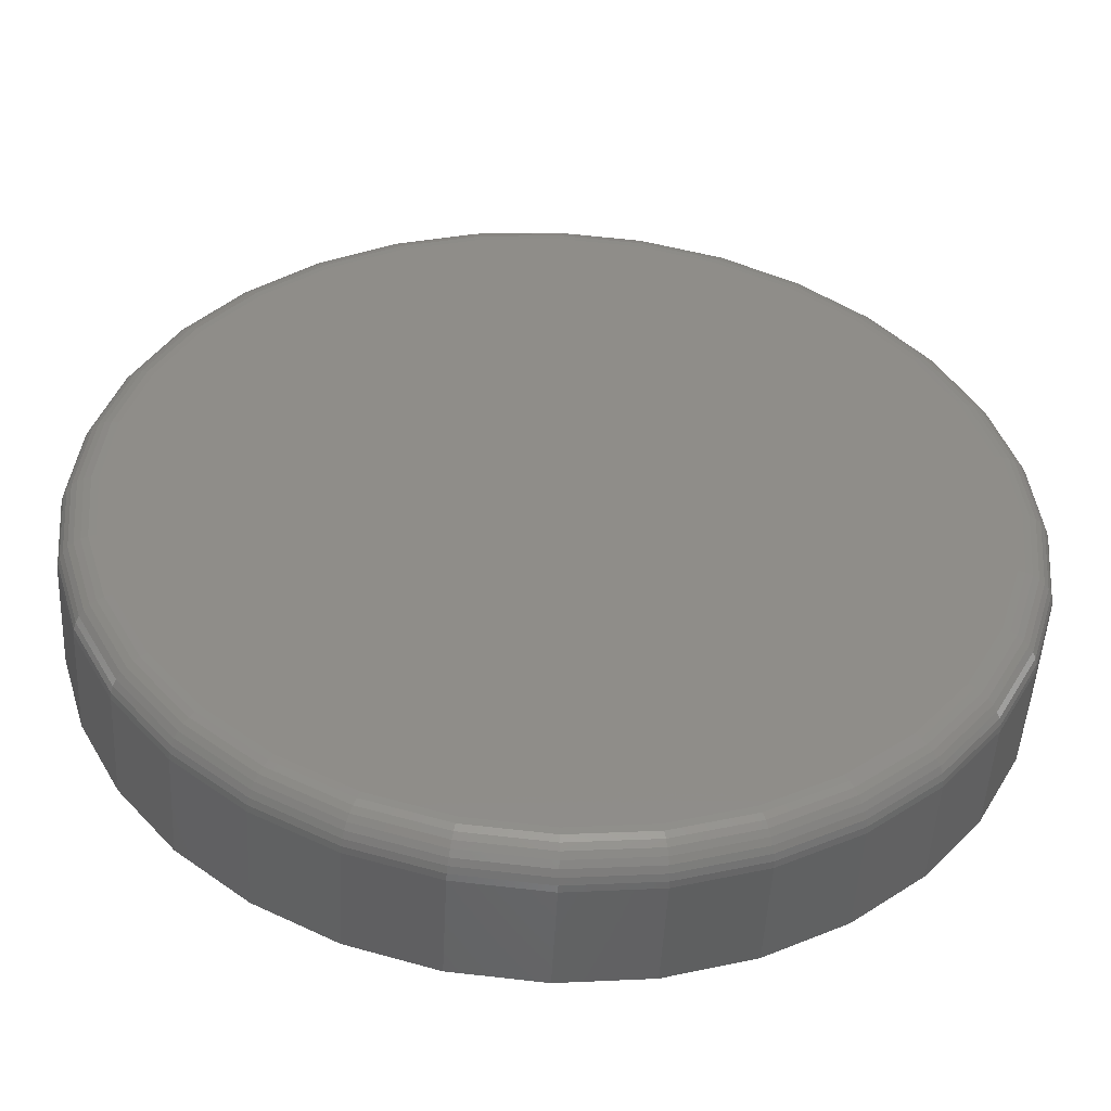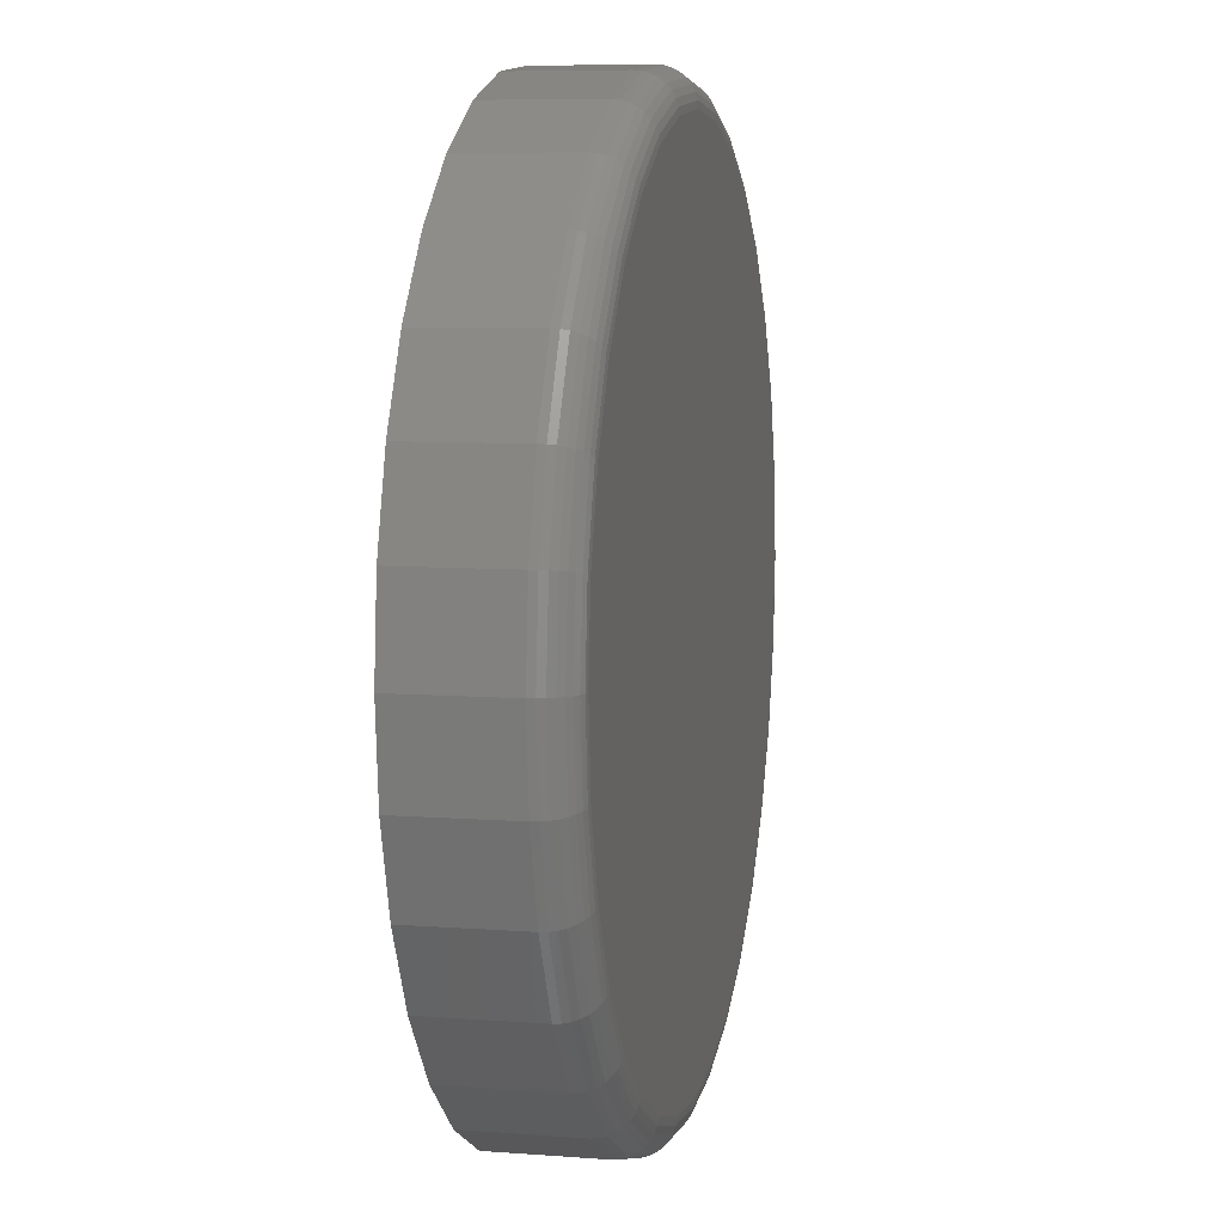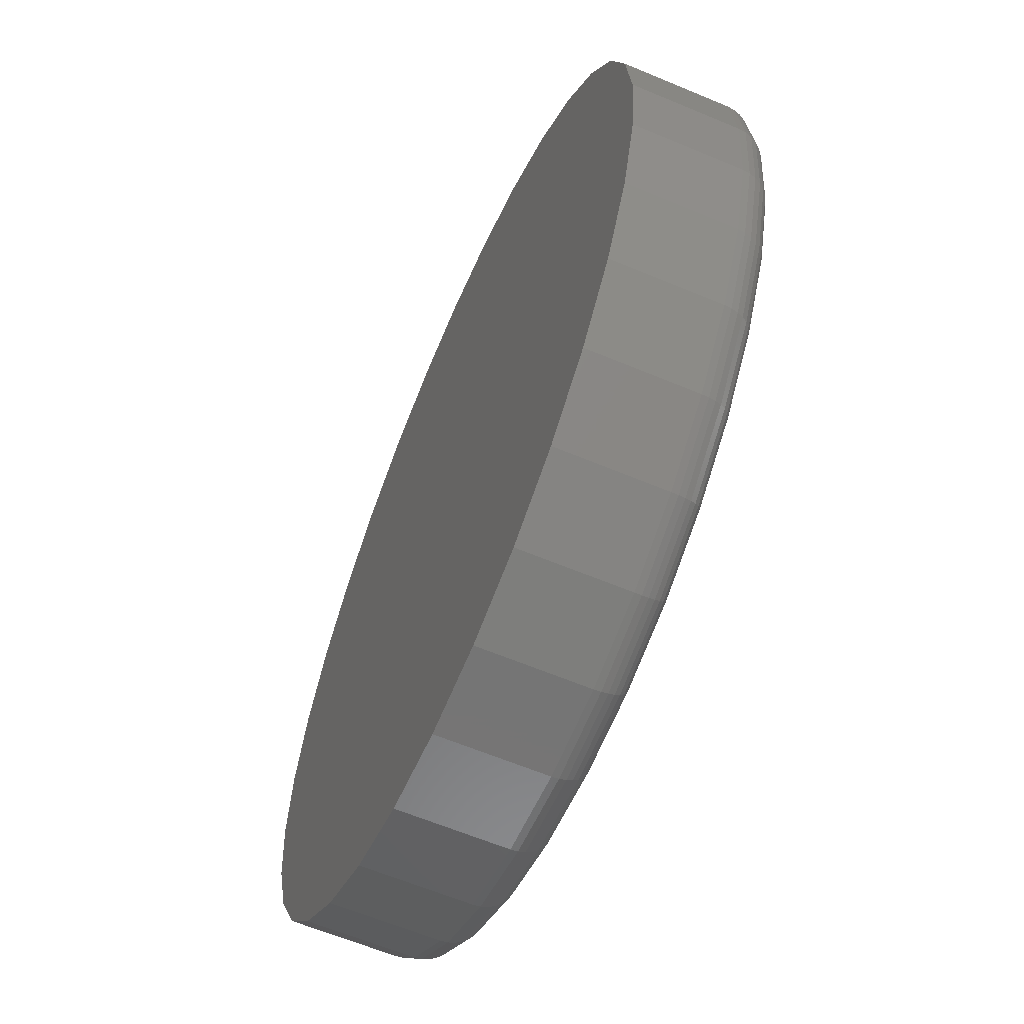
<metadata>
{"format":"stl","ext":"stl","renderer":"f3d","projection":"perspective","resolution":1024,"background":"white","views":[{"elev":-49.6,"azim":-2.9,"up":"+Y"},{"elev":7.6,"azim":-77.9,"up":"+Y"},{"elev":-62.2,"azim":-113.1,"up":"+Y"}]}
</metadata>
<code>
# stl→obj: 320 verts, 636 faces
v 0.3979 -0.06842 0.0625
v 0.468 -0.06842 0.0625
v 0.433 -0.06497 0.0625
v 0.3642 -0.07865 0.0625
v 0.5017 -0.07865 0.0625
v 0.5017 -0.4107 0.0625
v 0.3979 -0.4209 0.0625
v 0.468 -0.4209 0.0625
v 0.433 -0.4243 0.0625
v 0.5328 -0.09525 0.0625
v 0.3331 -0.09525 0.0625
v 0.56 -0.1176 0.0625
v 0.3059 -0.1176 0.0625
v 0.5824 -0.1448 0.0625
v 0.2836 -0.1448 0.0625
v 0.599 -0.1759 0.0625
v 0.267 -0.1759 0.0625
v 0.6092 -0.2096 0.0625
v 0.2567 -0.2096 0.0625
v 0.6127 -0.2447 0.0625
v 0.2533 -0.2447 0.0625
v 0.6092 -0.2797 0.0625
v 0.2567 -0.2797 0.0625
v 0.599 -0.3134 0.0625
v 0.267 -0.3134 0.0625
v 0.5824 -0.3445 0.0625
v 0.2836 -0.3445 0.0625
v 0.56 -0.3717 0.0625
v 0.3059 -0.3717 0.0625
v 0.5328 -0.3941 0.0625
v 0.3331 -0.3941 0.0625
v 0.3642 -0.4107 0.0625
v 0.6283 -0.2447 0
v 0.6283 -0.2447 0.04688
v 0.6245 -0.2828 0
v 0.6245 -0.2828 0.04688
v 0.6134 -0.3194 0
v 0.6134 -0.3194 0.04688
v 0.5954 -0.3532 0
v 0.5954 -0.3532 0.04688
v 0.5711 -0.3828 0
v 0.5711 -0.3828 0.04688
v 0.5415 -0.4071 0
v 0.5415 -0.4071 0.04688
v 0.5077 -0.4251 0
v 0.5077 -0.4251 0.04688
v 0.4711 -0.4362 0
v 0.4711 -0.4362 0.04688
v 0.433 -0.44 0
v 0.433 -0.44 0.04688
v 0.3949 -0.4362 0
v 0.3949 -0.4362 0.04688
v 0.3582 -0.4251 0
v 0.3582 -0.4251 0.04688
v 0.3245 -0.4071 0
v 0.3245 -0.4071 0.04688
v 0.2949 -0.3828 0
v 0.2949 -0.3828 0.04688
v 0.2706 -0.3532 0
v 0.2706 -0.3532 0.04688
v 0.2525 -0.3194 0
v 0.2525 -0.3194 0.04688
v 0.2414 -0.2828 0
v 0.2414 -0.2828 0.04688
v 0.2377 -0.2447 0
v 0.2377 -0.2447 0.04688
v 0.2414 -0.2066 0
v 0.2414 -0.2066 0.04688
v 0.2525 -0.1699 0
v 0.2525 -0.1699 0.04688
v 0.2706 -0.1361 0
v 0.2706 -0.1361 0.04688
v 0.2949 -0.1065 0
v 0.2949 -0.1065 0.04688
v 0.3245 -0.08226 0
v 0.3245 -0.08226 0.04688
v 0.3582 -0.06421 0
v 0.3582 -0.06421 0.04688
v 0.3949 -0.05309 0
v 0.3949 -0.05309 0.04688
v 0.433 -0.04934 0
v 0.433 -0.04934 0.04688
v 0.4711 -0.05309 0
v 0.4711 -0.05309 0.04688
v 0.5077 -0.06421 0
v 0.5077 -0.06421 0.04688
v 0.5415 -0.08226 0
v 0.5415 -0.08226 0.04688
v 0.5711 -0.1065 0
v 0.5711 -0.1065 0.04688
v 0.5954 -0.1361 0
v 0.5954 -0.1361 0.04688
v 0.6134 -0.1699 0
v 0.6134 -0.1699 0.04688
v 0.6245 -0.2066 0
v 0.6245 -0.2066 0.04688
v 0.6157 -0.2447 0.0622
v 0.6122 -0.2803 0.0622
v 0.6186 -0.2447 0.06131
v 0.6151 -0.2809 0.06131
v 0.6213 -0.2447 0.05987
v 0.6177 -0.2814 0.05987
v 0.6237 -0.2447 0.05792
v 0.62 -0.2819 0.05792
v 0.6257 -0.2447 0.05556
v 0.622 -0.2822 0.05556
v 0.6271 -0.2447 0.05285
v 0.6234 -0.2825 0.05285
v 0.628 -0.2447 0.04992
v 0.6242 -0.2827 0.04992
v 0.2538 -0.2803 0.0622
v 0.2502 -0.2447 0.0622
v 0.2509 -0.2809 0.06131
v 0.2473 -0.2447 0.06131
v 0.2482 -0.2814 0.05987
v 0.2446 -0.2447 0.05987
v 0.2459 -0.2819 0.05792
v 0.2422 -0.2447 0.05792
v 0.244 -0.2822 0.05556
v 0.2403 -0.2447 0.05556
v 0.2426 -0.2825 0.05285
v 0.2389 -0.2447 0.05285
v 0.2417 -0.2827 0.04992
v 0.238 -0.2447 0.04992
v 0.2642 -0.3146 0.0622
v 0.2614 -0.3157 0.06131
v 0.2589 -0.3167 0.05987
v 0.2568 -0.3176 0.05792
v 0.255 -0.3184 0.05556
v 0.2536 -0.3189 0.05285
v 0.2528 -0.3193 0.04992
v 0.281 -0.3462 0.0622
v 0.2786 -0.3478 0.06131
v 0.2764 -0.3493 0.05987
v 0.2744 -0.3506 0.05792
v 0.2728 -0.3517 0.05556
v 0.2716 -0.3525 0.05285
v 0.2708 -0.353 0.04992
v 0.3038 -0.3739 0.0622
v 0.3017 -0.3759 0.06131
v 0.2998 -0.3779 0.05987
v 0.2981 -0.3795 0.05792
v 0.2967 -0.3809 0.05556
v 0.2957 -0.3819 0.05285
v 0.2951 -0.3825 0.04992
v 0.3315 -0.3966 0.0622
v 0.3298 -0.399 0.06131
v 0.3283 -0.4013 0.05987
v 0.327 -0.4032 0.05792
v 0.3259 -0.4049 0.05556
v 0.3251 -0.4061 0.05285
v 0.3246 -0.4068 0.04992
v 0.363 -0.4135 0.0622
v 0.3619 -0.4162 0.06131
v 0.3609 -0.4187 0.05987
v 0.36 -0.4209 0.05792
v 0.3592 -0.4227 0.05556
v 0.3587 -0.424 0.05285
v 0.3583 -0.4248 0.04992
v 0.3973 -0.4239 0.0622
v 0.3968 -0.4268 0.06131
v 0.3962 -0.4294 0.05987
v 0.3958 -0.4317 0.05792
v 0.3954 -0.4336 0.05556
v 0.3951 -0.435 0.05285
v 0.3949 -0.4359 0.04992
v 0.433 -0.4274 0.0622
v 0.433 -0.4303 0.06131
v 0.433 -0.433 0.05987
v 0.433 -0.4354 0.05792
v 0.433 -0.4373 0.05556
v 0.433 -0.4388 0.05285
v 0.433 -0.4397 0.04992
v 0.4686 -0.4239 0.0622
v 0.4692 -0.4268 0.06131
v 0.4697 -0.4294 0.05987
v 0.4702 -0.4317 0.05792
v 0.4706 -0.4336 0.05556
v 0.4708 -0.435 0.05285
v 0.471 -0.4359 0.04992
v 0.5029 -0.4135 0.0622
v 0.504 -0.4162 0.06131
v 0.5051 -0.4187 0.05987
v 0.506 -0.4209 0.05792
v 0.5067 -0.4227 0.05556
v 0.5073 -0.424 0.05285
v 0.5076 -0.4248 0.04992
v 0.5345 -0.3966 0.0622
v 0.5361 -0.399 0.06131
v 0.5376 -0.4013 0.05987
v 0.5389 -0.4032 0.05792
v 0.54 -0.4049 0.05556
v 0.5408 -0.4061 0.05285
v 0.5413 -0.4068 0.04992
v 0.5622 -0.3739 0.0622
v 0.5643 -0.3759 0.06131
v 0.5662 -0.3779 0.05987
v 0.5678 -0.3795 0.05792
v 0.5692 -0.3809 0.05556
v 0.5702 -0.3819 0.05285
v 0.5709 -0.3825 0.04992
v 0.5849 -0.3462 0.0622
v 0.5874 -0.3478 0.06131
v 0.5896 -0.3493 0.05987
v 0.5916 -0.3506 0.05792
v 0.5932 -0.3517 0.05556
v 0.5944 -0.3525 0.05285
v 0.5951 -0.353 0.04992
v 0.6018 -0.3146 0.0622
v 0.6045 -0.3157 0.06131
v 0.607 -0.3167 0.05987
v 0.6092 -0.3176 0.05792
v 0.611 -0.3184 0.05556
v 0.6123 -0.3189 0.05285
v 0.6131 -0.3193 0.04992
v 0.2538 -0.209 0.0622
v 0.2509 -0.2084 0.06131
v 0.2482 -0.2079 0.05987
v 0.2459 -0.2074 0.05792
v 0.244 -0.2071 0.05556
v 0.2426 -0.2068 0.05285
v 0.2417 -0.2066 0.04992
v 0.6122 -0.209 0.0622
v 0.6151 -0.2084 0.06131
v 0.6177 -0.2079 0.05987
v 0.62 -0.2074 0.05792
v 0.622 -0.2071 0.05556
v 0.6234 -0.2068 0.05285
v 0.6242 -0.2066 0.04992
v 0.6018 -0.1747 0.0622
v 0.6045 -0.1736 0.06131
v 0.607 -0.1726 0.05987
v 0.6092 -0.1717 0.05792
v 0.611 -0.1709 0.05556
v 0.6123 -0.1704 0.05285
v 0.6131 -0.17 0.04992
v 0.5849 -0.1431 0.0622
v 0.5874 -0.1415 0.06131
v 0.5896 -0.14 0.05987
v 0.5916 -0.1387 0.05792
v 0.5932 -0.1376 0.05556
v 0.5944 -0.1368 0.05285
v 0.5951 -0.1363 0.04992
v 0.5622 -0.1154 0.0622
v 0.5643 -0.1134 0.06131
v 0.5662 -0.1115 0.05987
v 0.5678 -0.1098 0.05792
v 0.5692 -0.1084 0.05556
v 0.5702 -0.1074 0.05285
v 0.5709 -0.1068 0.04992
v 0.5345 -0.09272 0.0622
v 0.5361 -0.09028 0.06131
v 0.5376 -0.08803 0.05987
v 0.5389 -0.08606 0.05792
v 0.54 -0.08445 0.05556
v 0.5408 -0.08325 0.05285
v 0.5413 -0.08251 0.04992
v 0.5029 -0.07583 0.0622
v 0.504 -0.07312 0.06131
v 0.5051 -0.07062 0.05987
v 0.506 -0.06844 0.05792
v 0.5067 -0.06664 0.05556
v 0.5073 -0.06531 0.05285
v 0.5076 -0.06449 0.04992
v 0.4686 -0.06543 0.0622
v 0.4692 -0.06256 0.06131
v 0.4697 -0.05991 0.05987
v 0.4702 -0.05758 0.05792
v 0.4706 -0.05568 0.05556
v 0.4708 -0.05426 0.05285
v 0.471 -0.05339 0.04992
v 0.433 -0.06192 0.0622
v 0.433 -0.05899 0.06131
v 0.433 -0.05629 0.05987
v 0.433 -0.05392 0.05792
v 0.433 -0.05198 0.05556
v 0.433 -0.05053 0.05285
v 0.433 -0.04964 0.04992
v 0.3973 -0.06543 0.0622
v 0.3968 -0.06256 0.06131
v 0.3962 -0.05991 0.05987
v 0.3958 -0.05758 0.05792
v 0.3954 -0.05568 0.05556
v 0.3951 -0.05426 0.05285
v 0.3949 -0.05339 0.04992
v 0.363 -0.07583 0.0622
v 0.3619 -0.07312 0.06131
v 0.3609 -0.07062 0.05987
v 0.36 -0.06844 0.05792
v 0.3592 -0.06664 0.05556
v 0.3587 -0.06531 0.05285
v 0.3583 -0.06449 0.04992
v 0.3315 -0.09272 0.0622
v 0.3298 -0.09028 0.06131
v 0.3283 -0.08803 0.05987
v 0.327 -0.08606 0.05792
v 0.3259 -0.08445 0.05556
v 0.3251 -0.08325 0.05285
v 0.3246 -0.08251 0.04992
v 0.3038 -0.1154 0.0622
v 0.3017 -0.1134 0.06131
v 0.2998 -0.1115 0.05987
v 0.2981 -0.1098 0.05792
v 0.2967 -0.1084 0.05556
v 0.2957 -0.1074 0.05285
v 0.2951 -0.1068 0.04992
v 0.281 -0.1431 0.0622
v 0.2786 -0.1415 0.06131
v 0.2764 -0.14 0.05987
v 0.2744 -0.1387 0.05792
v 0.2728 -0.1376 0.05556
v 0.2716 -0.1368 0.05285
v 0.2708 -0.1363 0.04992
v 0.2642 -0.1747 0.0622
v 0.2614 -0.1736 0.06131
v 0.2589 -0.1726 0.05987
v 0.2568 -0.1717 0.05792
v 0.255 -0.1709 0.05556
v 0.2536 -0.1704 0.05285
v 0.2528 -0.17 0.04992
f 1 2 3
f 2 1 4
f 2 4 5
f 6 7 8
f 8 7 9
f 5 4 10
f 10 4 11
f 10 11 12
f 12 11 13
f 12 13 14
f 14 13 15
f 14 15 16
f 16 15 17
f 16 17 18
f 18 17 19
f 18 19 20
f 20 19 21
f 20 21 22
f 22 21 23
f 22 23 24
f 24 23 25
f 24 25 26
f 26 25 27
f 26 27 28
f 28 27 29
f 28 29 30
f 30 29 31
f 30 31 6
f 6 31 32
f 6 32 7
f 33 34 35
f 35 34 36
f 35 36 37
f 37 36 38
f 37 38 39
f 39 38 40
f 39 40 41
f 41 40 42
f 41 42 43
f 43 42 44
f 43 44 45
f 45 44 46
f 45 46 47
f 47 46 48
f 47 48 49
f 49 48 50
f 49 50 51
f 51 50 52
f 51 52 53
f 53 52 54
f 53 54 55
f 55 54 56
f 55 56 57
f 57 56 58
f 57 58 59
f 59 58 60
f 59 60 61
f 61 60 62
f 61 62 63
f 63 62 64
f 63 64 65
f 65 64 66
f 65 66 67
f 67 66 68
f 67 68 69
f 69 68 70
f 69 70 71
f 71 70 72
f 71 72 73
f 73 72 74
f 73 74 75
f 75 74 76
f 75 76 77
f 77 76 78
f 77 78 79
f 79 78 80
f 79 80 81
f 81 80 82
f 81 82 83
f 83 82 84
f 83 84 85
f 85 84 86
f 85 86 87
f 87 86 88
f 87 88 89
f 89 88 90
f 89 90 91
f 91 90 92
f 91 92 93
f 93 92 94
f 93 94 95
f 95 94 96
f 95 96 33
f 33 96 34
f 20 22 97
f 97 22 98
f 97 98 99
f 99 98 100
f 99 100 101
f 101 100 102
f 101 102 103
f 103 102 104
f 103 104 105
f 105 104 106
f 105 106 107
f 107 106 108
f 107 108 109
f 109 108 110
f 109 110 34
f 34 110 36
f 23 21 111
f 111 21 112
f 111 112 113
f 113 112 114
f 113 114 115
f 115 114 116
f 115 116 117
f 117 116 118
f 117 118 119
f 119 118 120
f 119 120 121
f 121 120 122
f 121 122 123
f 123 122 124
f 123 124 64
f 64 124 66
f 25 23 125
f 125 23 111
f 125 111 126
f 126 111 113
f 126 113 127
f 127 113 115
f 127 115 128
f 128 115 117
f 128 117 129
f 129 117 119
f 129 119 130
f 130 119 121
f 130 121 131
f 131 121 123
f 131 123 62
f 62 123 64
f 27 25 132
f 132 25 125
f 132 125 133
f 133 125 126
f 133 126 134
f 134 126 127
f 134 127 135
f 135 127 128
f 135 128 136
f 136 128 129
f 136 129 137
f 137 129 130
f 137 130 138
f 138 130 131
f 138 131 60
f 60 131 62
f 29 27 139
f 139 27 132
f 139 132 140
f 140 132 133
f 140 133 141
f 141 133 134
f 141 134 142
f 142 134 135
f 142 135 143
f 143 135 136
f 143 136 144
f 144 136 137
f 144 137 145
f 145 137 138
f 145 138 58
f 58 138 60
f 31 29 146
f 146 29 139
f 146 139 147
f 147 139 140
f 147 140 148
f 148 140 141
f 148 141 149
f 149 141 142
f 149 142 150
f 150 142 143
f 150 143 151
f 151 143 144
f 151 144 152
f 152 144 145
f 152 145 56
f 56 145 58
f 32 31 153
f 153 31 146
f 153 146 154
f 154 146 147
f 154 147 155
f 155 147 148
f 155 148 156
f 156 148 149
f 156 149 157
f 157 149 150
f 157 150 158
f 158 150 151
f 158 151 159
f 159 151 152
f 159 152 54
f 54 152 56
f 7 32 160
f 160 32 153
f 160 153 161
f 161 153 154
f 161 154 162
f 162 154 155
f 162 155 163
f 163 155 156
f 163 156 164
f 164 156 157
f 164 157 165
f 165 157 158
f 165 158 166
f 166 158 159
f 166 159 52
f 52 159 54
f 9 7 167
f 167 7 160
f 167 160 168
f 168 160 161
f 168 161 169
f 169 161 162
f 169 162 170
f 170 162 163
f 170 163 171
f 171 163 164
f 171 164 172
f 172 164 165
f 172 165 173
f 173 165 166
f 173 166 50
f 50 166 52
f 8 9 174
f 174 9 167
f 174 167 175
f 175 167 168
f 175 168 176
f 176 168 169
f 176 169 177
f 177 169 170
f 177 170 178
f 178 170 171
f 178 171 179
f 179 171 172
f 179 172 180
f 180 172 173
f 180 173 48
f 48 173 50
f 6 8 181
f 181 8 174
f 181 174 182
f 182 174 175
f 182 175 183
f 183 175 176
f 183 176 184
f 184 176 177
f 184 177 185
f 185 177 178
f 185 178 186
f 186 178 179
f 186 179 187
f 187 179 180
f 187 180 46
f 46 180 48
f 30 6 188
f 188 6 181
f 188 181 189
f 189 181 182
f 189 182 190
f 190 182 183
f 190 183 191
f 191 183 184
f 191 184 192
f 192 184 185
f 192 185 193
f 193 185 186
f 193 186 194
f 194 186 187
f 194 187 44
f 44 187 46
f 28 30 195
f 195 30 188
f 195 188 196
f 196 188 189
f 196 189 197
f 197 189 190
f 197 190 198
f 198 190 191
f 198 191 199
f 199 191 192
f 199 192 200
f 200 192 193
f 200 193 201
f 201 193 194
f 201 194 42
f 42 194 44
f 26 28 202
f 202 28 195
f 202 195 203
f 203 195 196
f 203 196 204
f 204 196 197
f 204 197 205
f 205 197 198
f 205 198 206
f 206 198 199
f 206 199 207
f 207 199 200
f 207 200 208
f 208 200 201
f 208 201 40
f 40 201 42
f 24 26 209
f 209 26 202
f 209 202 210
f 210 202 203
f 210 203 211
f 211 203 204
f 211 204 212
f 212 204 205
f 212 205 213
f 213 205 206
f 213 206 214
f 214 206 207
f 214 207 215
f 215 207 208
f 215 208 38
f 38 208 40
f 22 24 98
f 98 24 209
f 98 209 100
f 100 209 210
f 100 210 102
f 102 210 211
f 102 211 104
f 104 211 212
f 104 212 106
f 106 212 213
f 106 213 108
f 108 213 214
f 108 214 110
f 110 214 215
f 110 215 36
f 36 215 38
f 21 19 112
f 112 19 216
f 112 216 114
f 114 216 217
f 114 217 116
f 116 217 218
f 116 218 118
f 118 218 219
f 118 219 120
f 120 219 220
f 120 220 122
f 122 220 221
f 122 221 124
f 124 221 222
f 124 222 66
f 66 222 68
f 18 20 223
f 223 20 97
f 223 97 224
f 224 97 99
f 224 99 225
f 225 99 101
f 225 101 226
f 226 101 103
f 226 103 227
f 227 103 105
f 227 105 228
f 228 105 107
f 228 107 229
f 229 107 109
f 229 109 96
f 96 109 34
f 16 18 230
f 230 18 223
f 230 223 231
f 231 223 224
f 231 224 232
f 232 224 225
f 232 225 233
f 233 225 226
f 233 226 234
f 234 226 227
f 234 227 235
f 235 227 228
f 235 228 236
f 236 228 229
f 236 229 94
f 94 229 96
f 14 16 237
f 237 16 230
f 237 230 238
f 238 230 231
f 238 231 239
f 239 231 232
f 239 232 240
f 240 232 233
f 240 233 241
f 241 233 234
f 241 234 242
f 242 234 235
f 242 235 243
f 243 235 236
f 243 236 92
f 92 236 94
f 12 14 244
f 244 14 237
f 244 237 245
f 245 237 238
f 245 238 246
f 246 238 239
f 246 239 247
f 247 239 240
f 247 240 248
f 248 240 241
f 248 241 249
f 249 241 242
f 249 242 250
f 250 242 243
f 250 243 90
f 90 243 92
f 10 12 251
f 251 12 244
f 251 244 252
f 252 244 245
f 252 245 253
f 253 245 246
f 253 246 254
f 254 246 247
f 254 247 255
f 255 247 248
f 255 248 256
f 256 248 249
f 256 249 257
f 257 249 250
f 257 250 88
f 88 250 90
f 5 10 258
f 258 10 251
f 258 251 259
f 259 251 252
f 259 252 260
f 260 252 253
f 260 253 261
f 261 253 254
f 261 254 262
f 262 254 255
f 262 255 263
f 263 255 256
f 263 256 264
f 264 256 257
f 264 257 86
f 86 257 88
f 2 5 265
f 265 5 258
f 265 258 266
f 266 258 259
f 266 259 267
f 267 259 260
f 267 260 268
f 268 260 261
f 268 261 269
f 269 261 262
f 269 262 270
f 270 262 263
f 270 263 271
f 271 263 264
f 271 264 84
f 84 264 86
f 3 2 272
f 272 2 265
f 272 265 273
f 273 265 266
f 273 266 274
f 274 266 267
f 274 267 275
f 275 267 268
f 275 268 276
f 276 268 269
f 276 269 277
f 277 269 270
f 277 270 278
f 278 270 271
f 278 271 82
f 82 271 84
f 1 3 279
f 279 3 272
f 279 272 280
f 280 272 273
f 280 273 281
f 281 273 274
f 281 274 282
f 282 274 275
f 282 275 283
f 283 275 276
f 283 276 284
f 284 276 277
f 284 277 285
f 285 277 278
f 285 278 80
f 80 278 82
f 4 1 286
f 286 1 279
f 286 279 287
f 287 279 280
f 287 280 288
f 288 280 281
f 288 281 289
f 289 281 282
f 289 282 290
f 290 282 283
f 290 283 291
f 291 283 284
f 291 284 292
f 292 284 285
f 292 285 78
f 78 285 80
f 11 4 293
f 293 4 286
f 293 286 294
f 294 286 287
f 294 287 295
f 295 287 288
f 295 288 296
f 296 288 289
f 296 289 297
f 297 289 290
f 297 290 298
f 298 290 291
f 298 291 299
f 299 291 292
f 299 292 76
f 76 292 78
f 13 11 300
f 300 11 293
f 300 293 301
f 301 293 294
f 301 294 302
f 302 294 295
f 302 295 303
f 303 295 296
f 303 296 304
f 304 296 297
f 304 297 305
f 305 297 298
f 305 298 306
f 306 298 299
f 306 299 74
f 74 299 76
f 15 13 307
f 307 13 300
f 307 300 308
f 308 300 301
f 308 301 309
f 309 301 302
f 309 302 310
f 310 302 303
f 310 303 311
f 311 303 304
f 311 304 312
f 312 304 305
f 312 305 313
f 313 305 306
f 313 306 72
f 72 306 74
f 17 15 314
f 314 15 307
f 314 307 315
f 315 307 308
f 315 308 316
f 316 308 309
f 316 309 317
f 317 309 310
f 317 310 318
f 318 310 311
f 318 311 319
f 319 311 312
f 319 312 320
f 320 312 313
f 320 313 70
f 70 313 72
f 19 17 216
f 216 17 314
f 216 314 217
f 217 314 315
f 217 315 218
f 218 315 316
f 218 316 219
f 219 316 317
f 219 317 220
f 220 317 318
f 220 318 221
f 221 318 319
f 221 319 222
f 222 319 320
f 222 320 68
f 68 320 70
f 81 83 79
f 77 79 83
f 85 77 83
f 47 51 45
f 49 51 47
f 51 53 45
f 45 53 55
f 45 55 43
f 43 55 57
f 43 57 41
f 41 57 59
f 41 59 39
f 39 59 61
f 39 61 37
f 37 61 63
f 37 63 35
f 35 63 65
f 35 65 33
f 33 65 67
f 33 67 95
f 95 67 69
f 95 69 93
f 93 69 71
f 93 71 91
f 91 71 73
f 91 73 89
f 89 73 75
f 89 75 87
f 87 75 77
f 87 77 85

</code>
